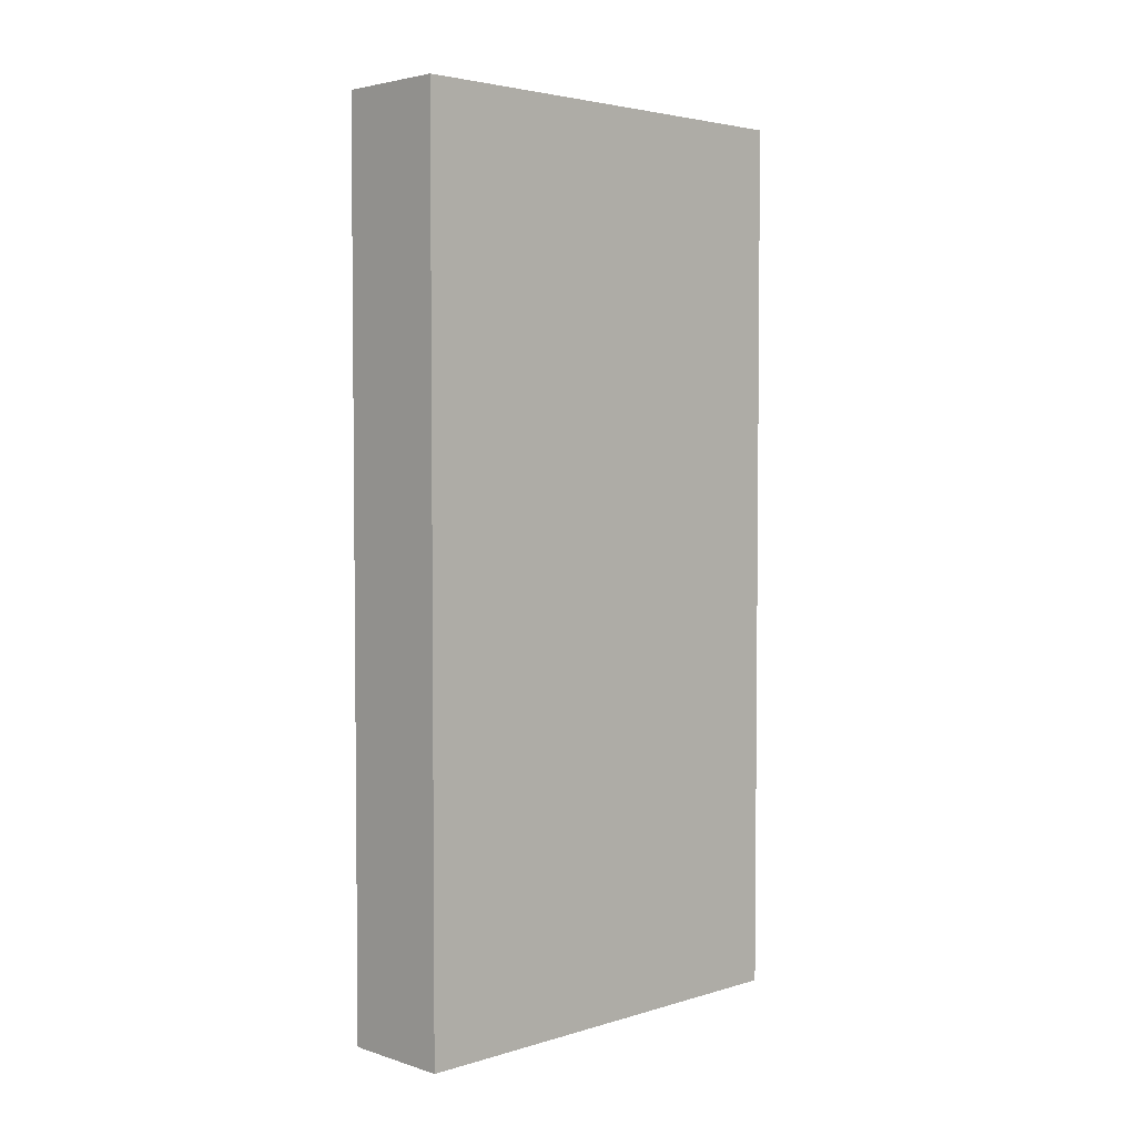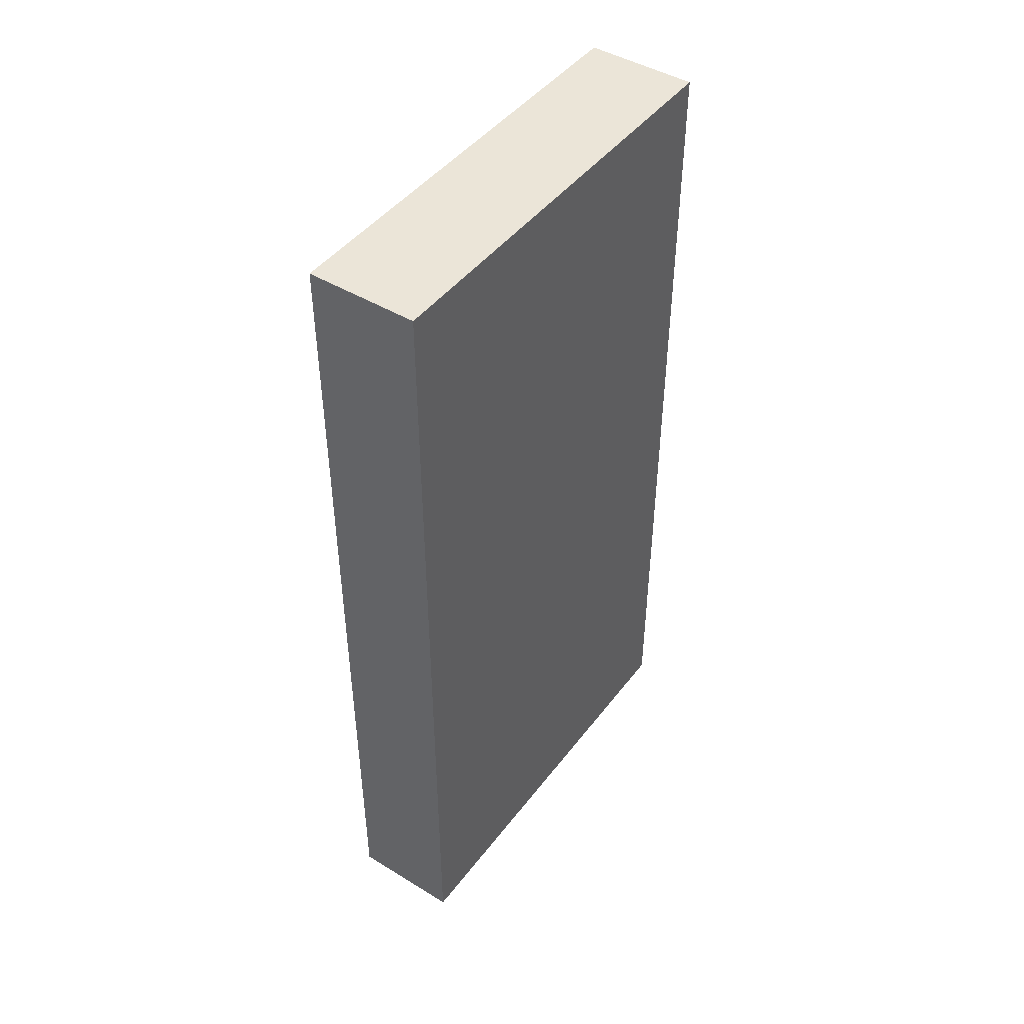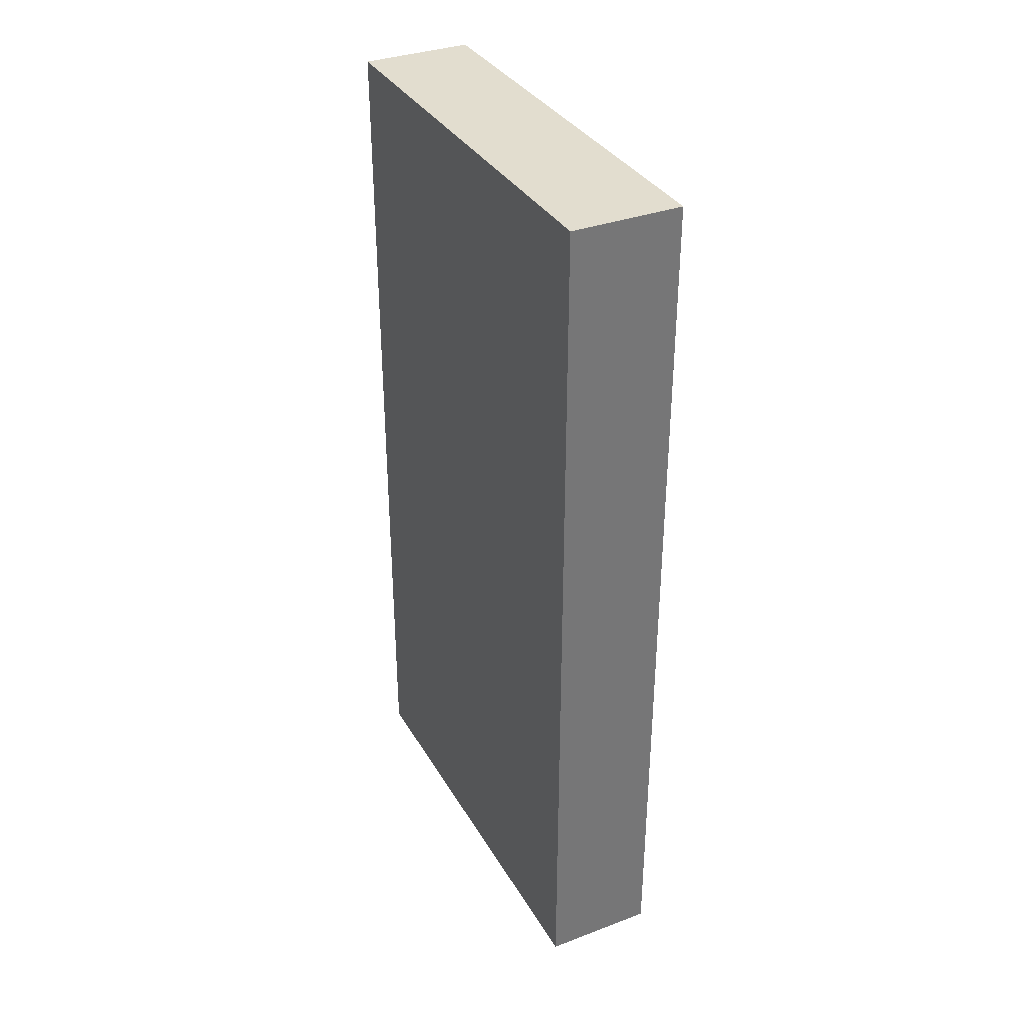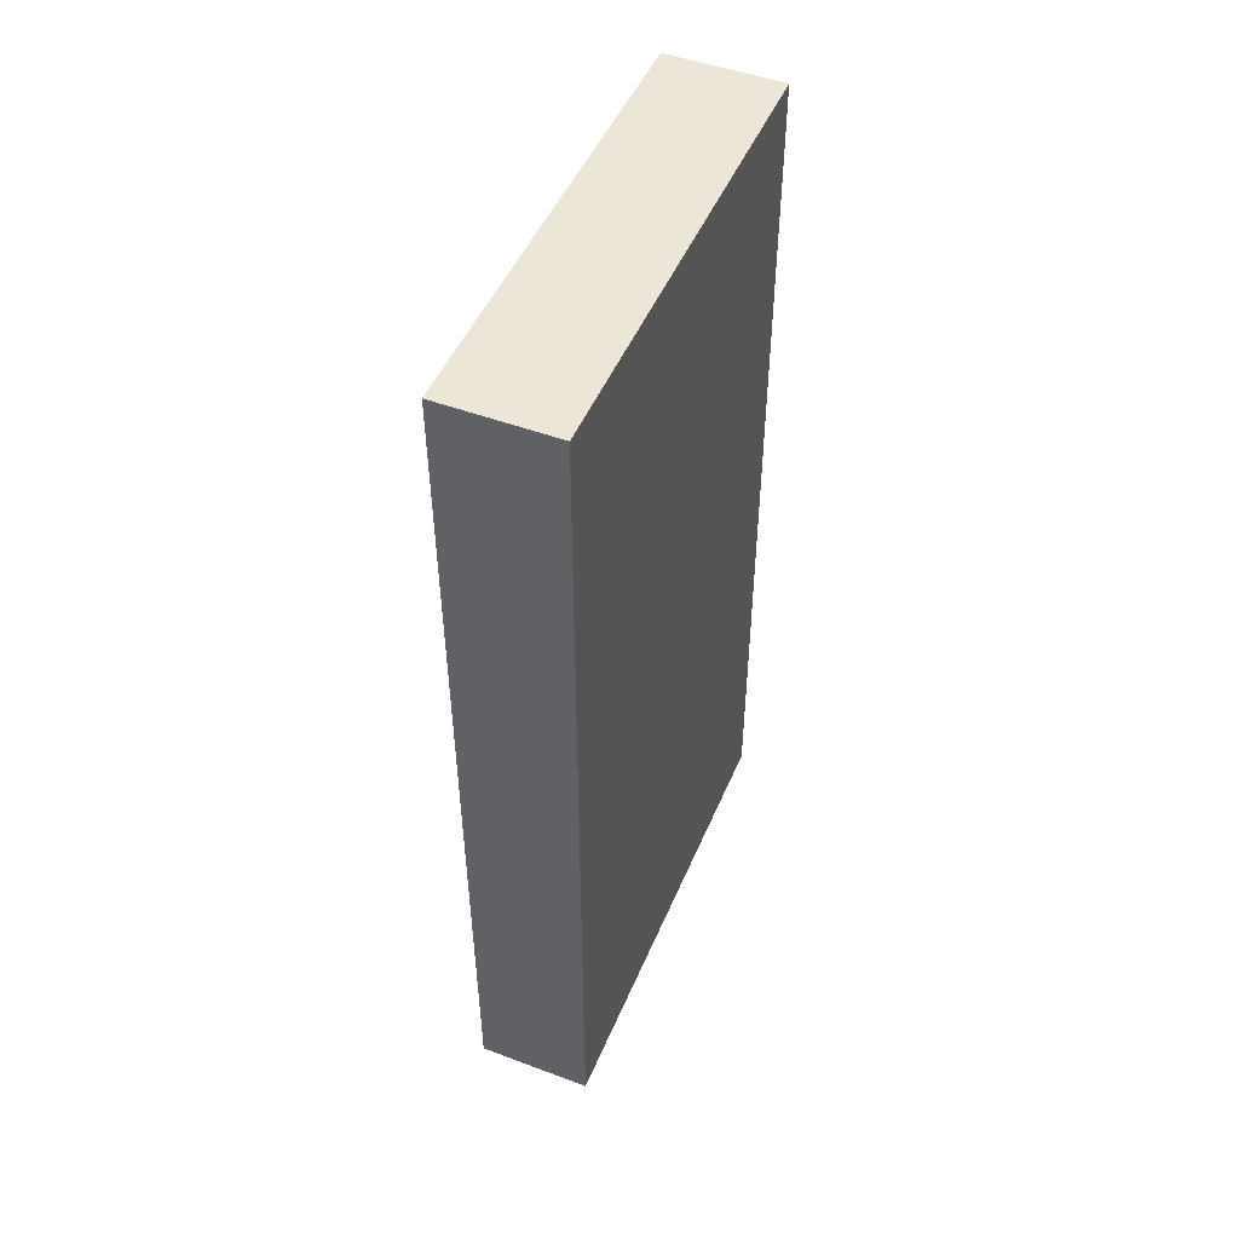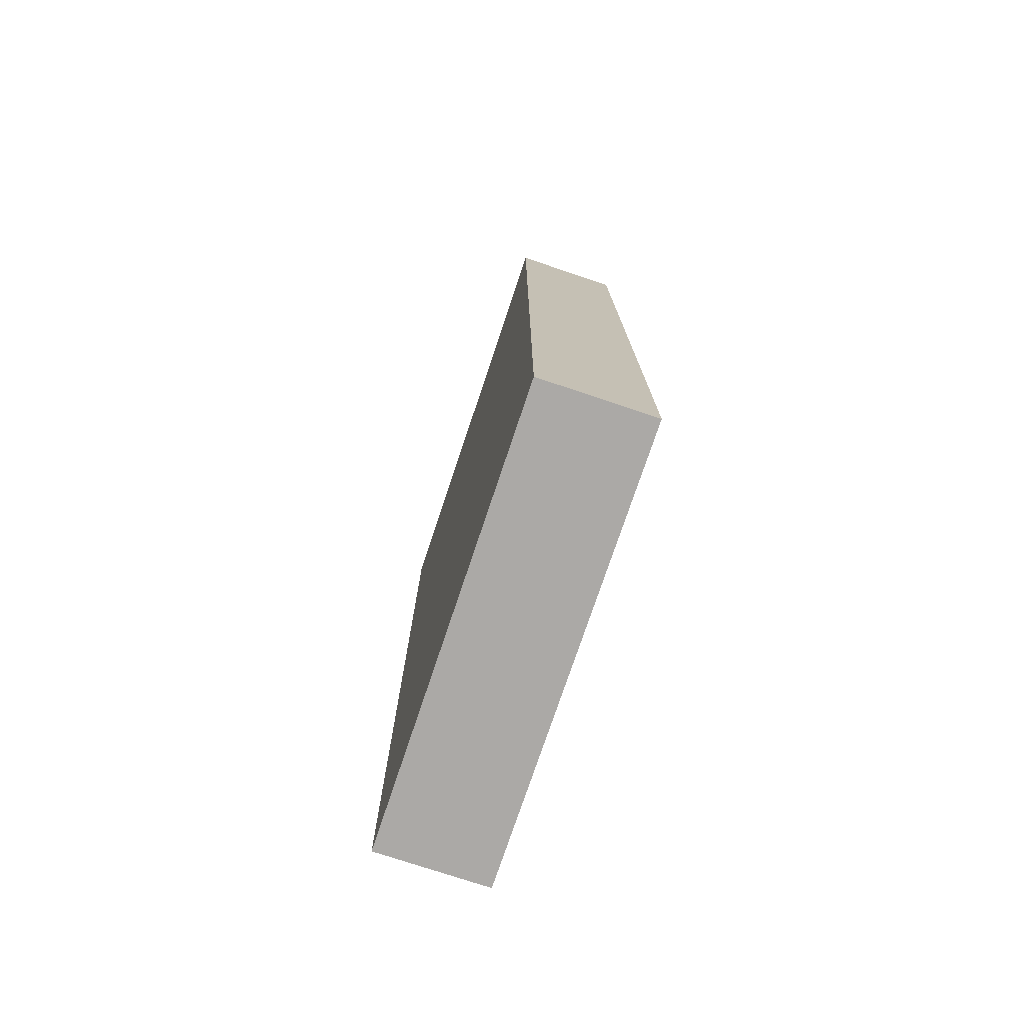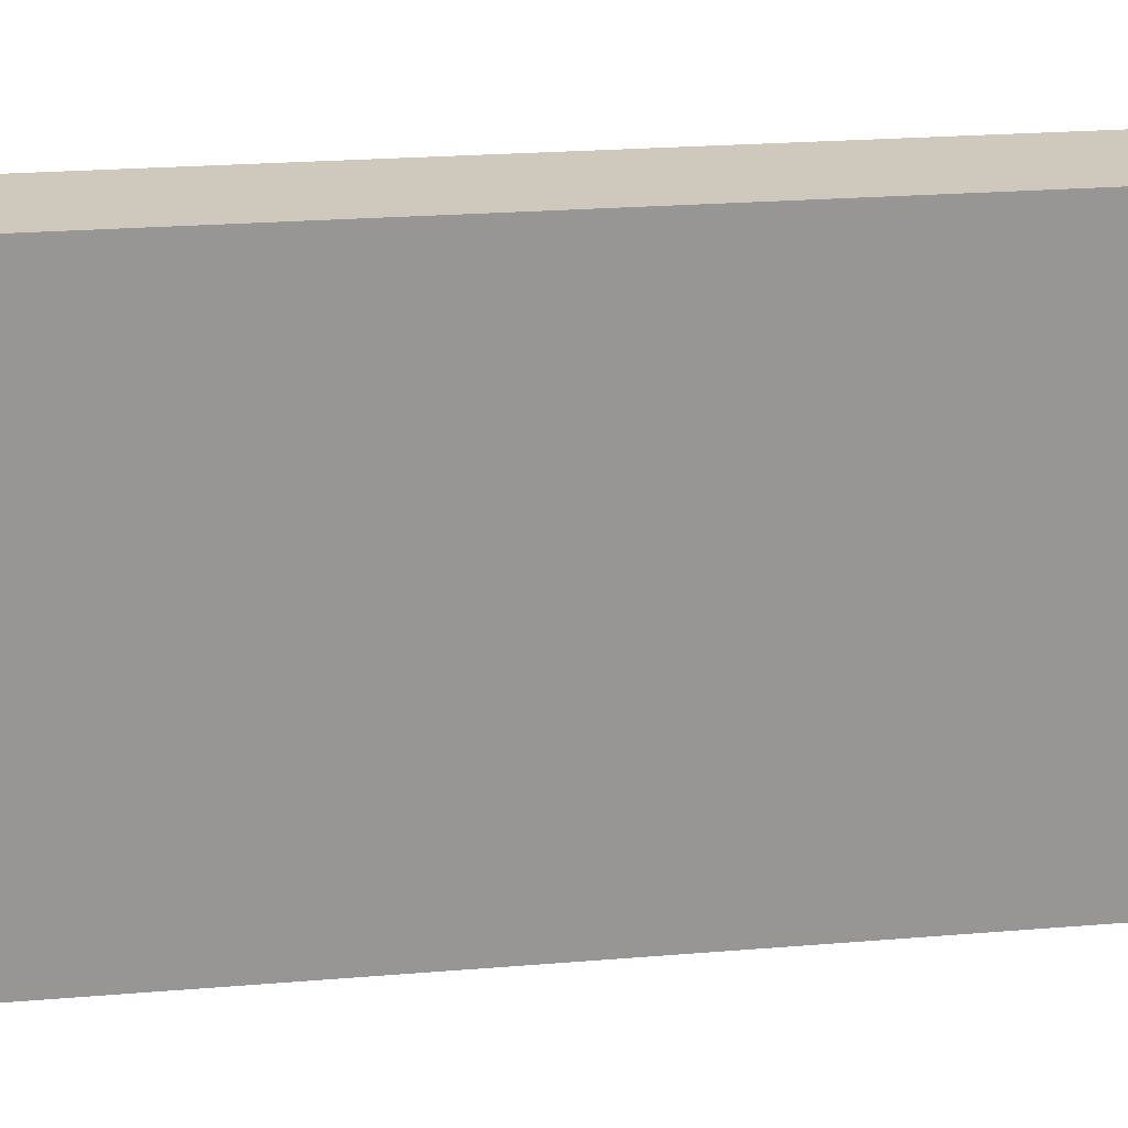
<metadata>
{"format":"obj","ext":"obj","renderer":"f3d","projection":"perspective","resolution":1024,"background":"white","views":[{"elev":3.6,"azim":45.7,"up":"+Y"},{"elev":45.6,"azim":-145.0,"up":"+Y"},{"elev":34.8,"azim":153.5,"up":"+Y"},{"elev":49.0,"azim":22.5,"up":"+Y"},{"elev":-75.6,"azim":161.5,"up":"+Y"},{"elev":22.4,"azim":81.7,"up":"+Z"}]}
</metadata>
<code>
g default
v -0.25 0 1
v 0.25 0 1
v -0.25 4 1
v 0.25 4 1
v -0.25 4 -1
v 0.25 4 -1
v -0.25 0 -1
v 0.25 0 -1
v -0.25 4 1
v 0.25 4 1
v -0.25 4 -1
v 0.25 4 -1
v -0.25 0 -1
v -0.25 0 1
v 0.25 0 1
v 0.25 0 -1
v 0.25 0 1
v 0.25 4 1
v 0.25 4 -1
v 0.25 0 -1
v -0.25 0 -1
v -0.25 4 -1
v -0.25 4 1
v -0.25 0 1
g WallInside1
f 4 3 1
f 2 4 1
f 6 5 9
f 10 6 9
f 8 7 11
f 12 8 11
f 15 14 13
f 16 15 13
f 19 18 17
f 20 19 17
f 23 22 21
f 24 23 21

</code>
